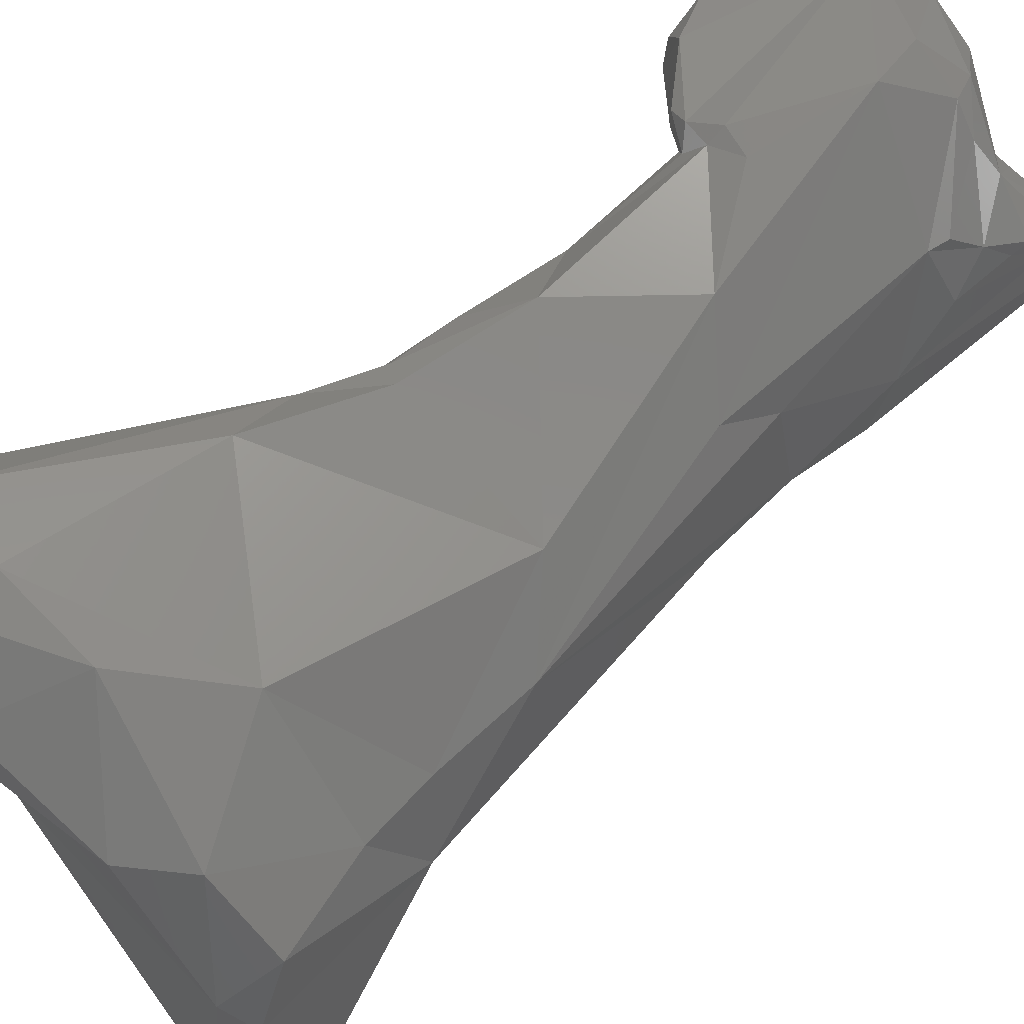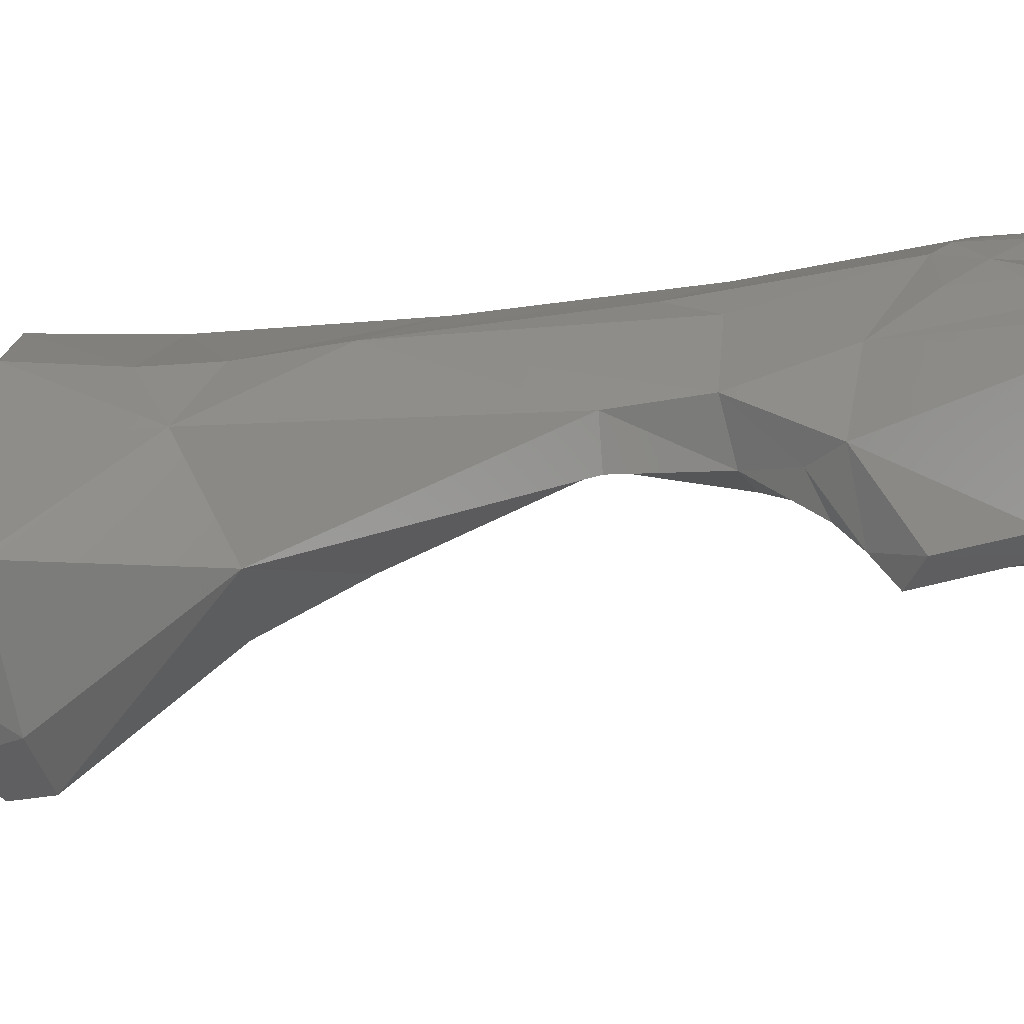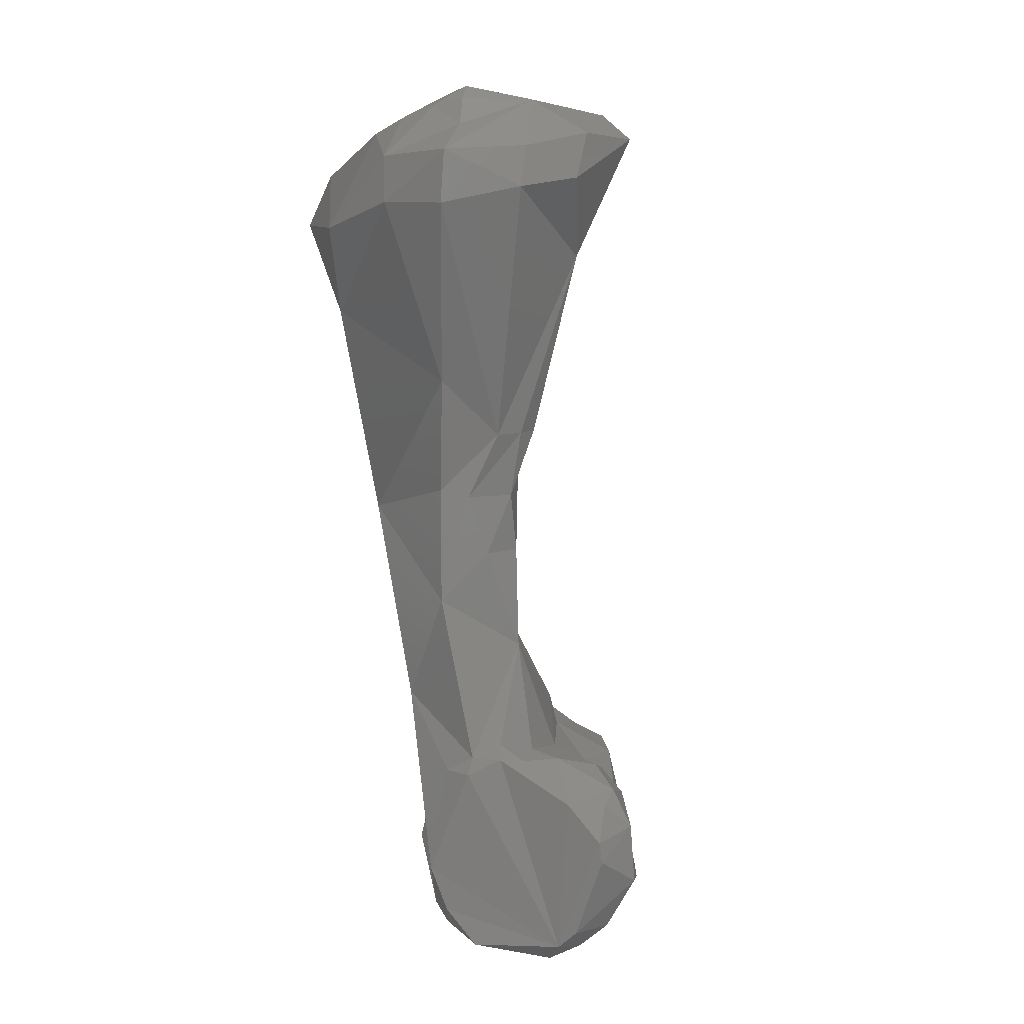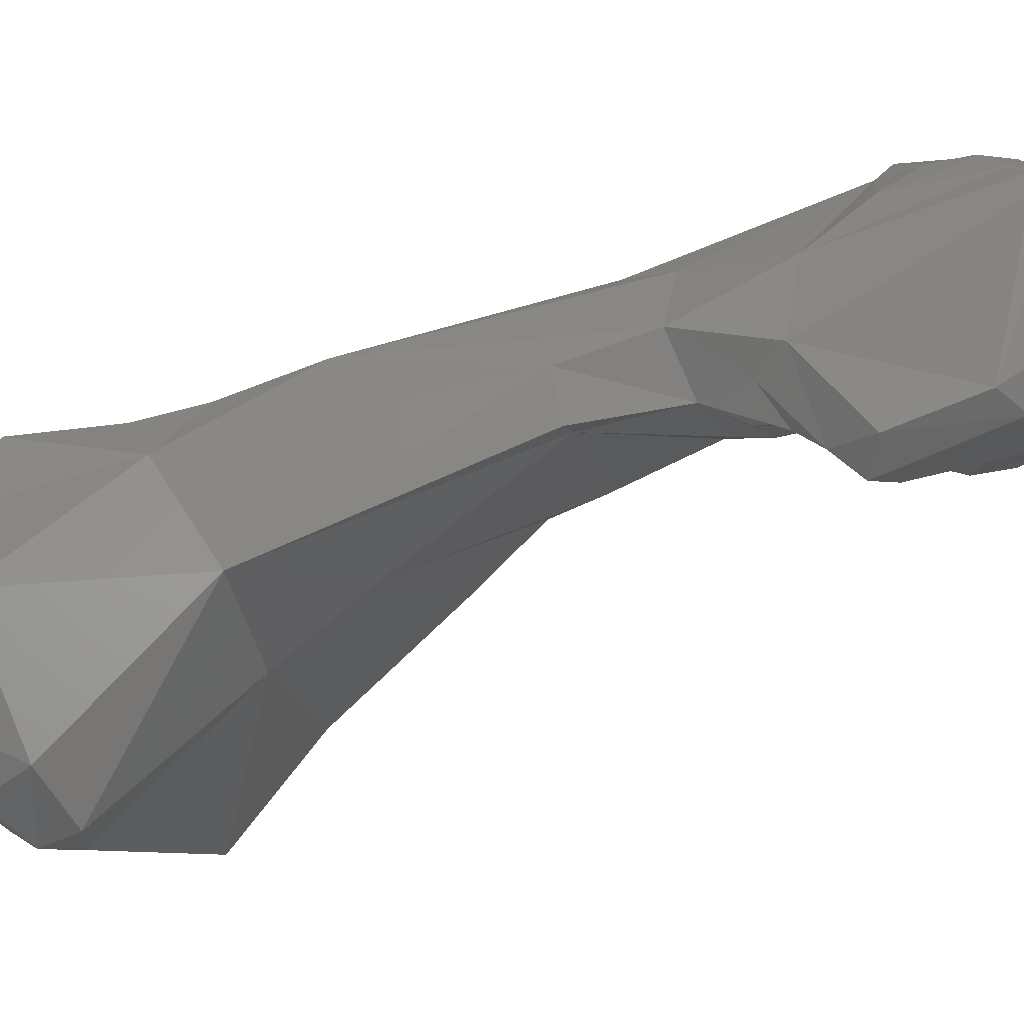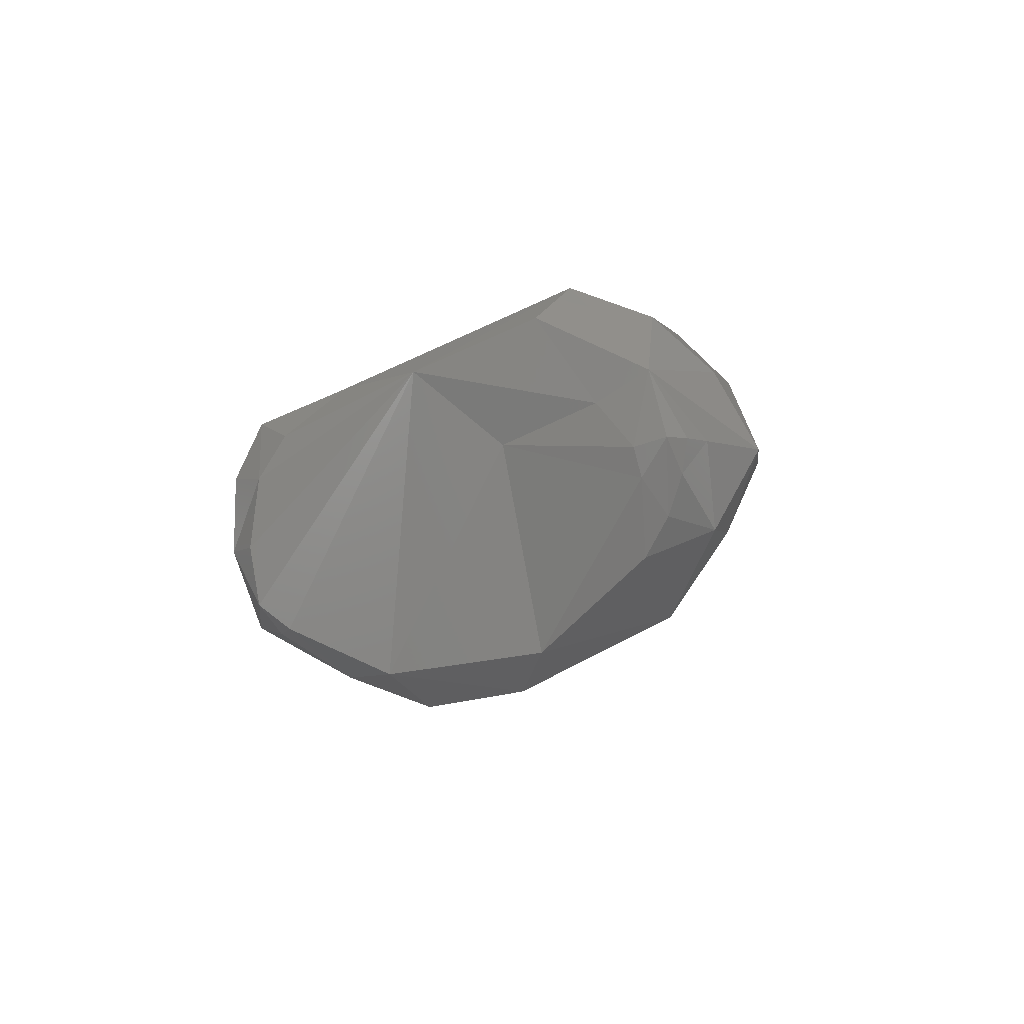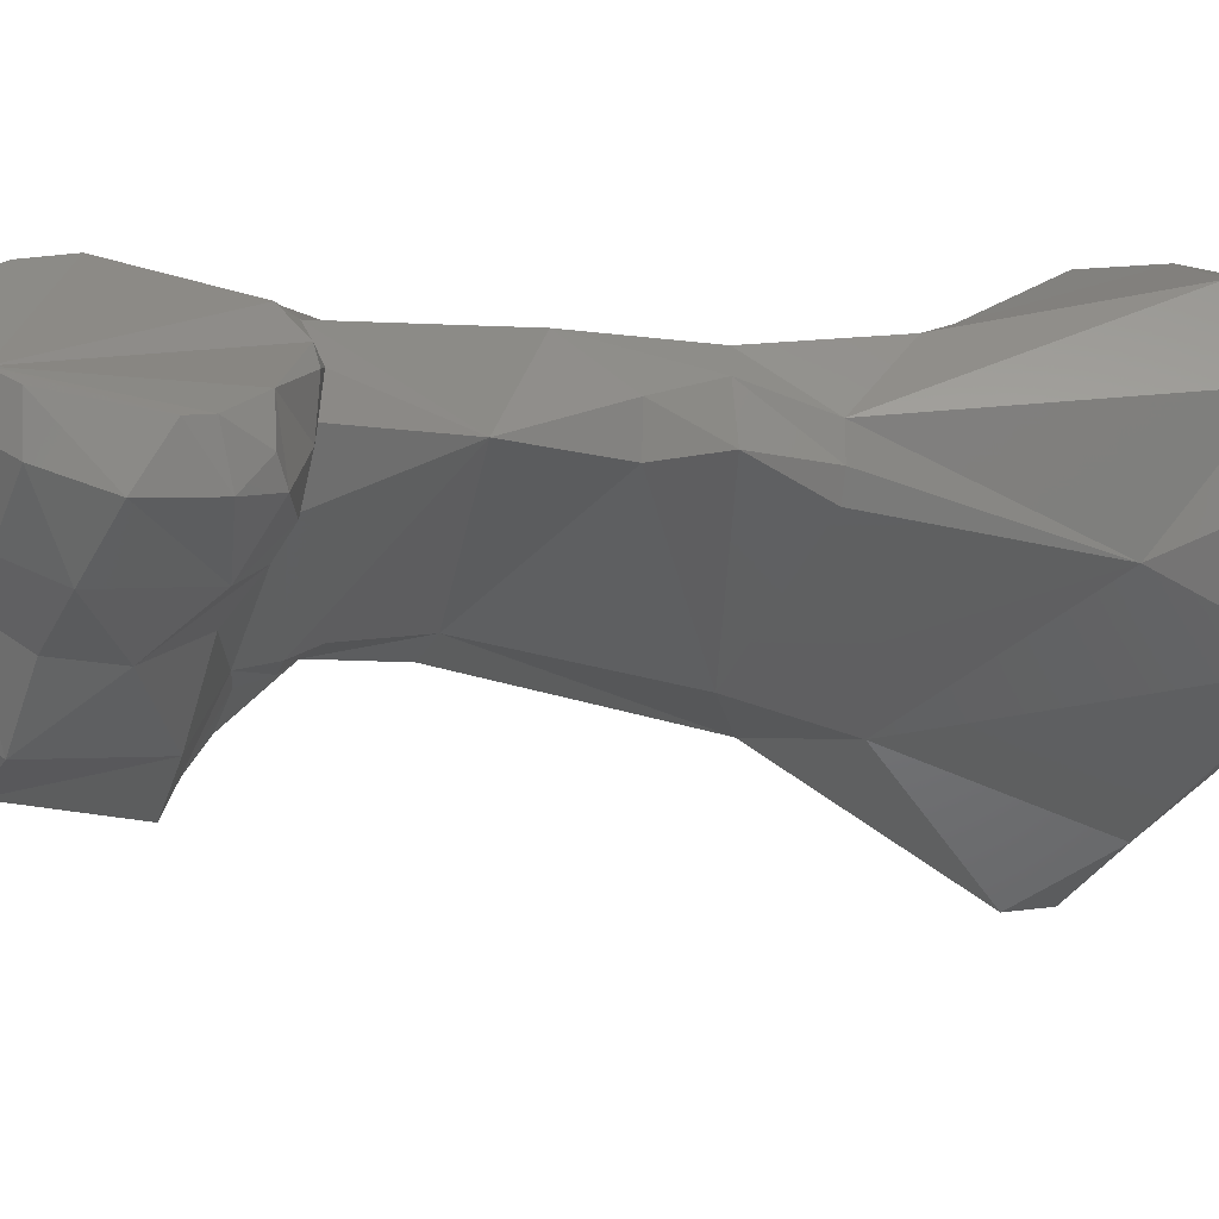
<metadata>
{"format":"stl","ext":"stl","renderer":"f3d","projection":"perspective","resolution":1024,"background":"white","views":[{"elev":69.6,"azim":-116.3,"up":"+Z"},{"elev":-30.2,"azim":-64.8,"up":"+Z"},{"elev":12.1,"azim":47.3,"up":"+Y"},{"elev":-43.4,"azim":-51.4,"up":"+Z"},{"elev":80.0,"azim":-56.2,"up":"+Y"},{"elev":3.3,"azim":74.4,"up":"+Z"}]}
</metadata>
<code>
# stl→obj: 143 verts, 282 faces
v 0.02348 -0.0886 0.05758
v 0.02497 -0.0882 0.05836
v 0.02432 -0.0868 0.05853
v 0.02092 -0.08719 0.05608
v 0.02093 -0.08662 0.05591
v 0.02394 -0.08922 0.05746
v 0.02263 -0.08868 0.05684
v 0.02853 -0.08905 0.05637
v 0.02605 -0.08927 0.058
v 0.02428 -0.08341 0.05769
v 0.02527 -0.08337 0.05762
v 0.02171 -0.08125 0.05717
v 0.01935 -0.08027 0.05541
v 0.0207 -0.08813 0.05518
v 0.01929 -0.08194 0.05452
v 0.01935 -0.08532 0.05284
v 0.02006 -0.08712 0.0543
v 0.02206 -0.08928 0.0556
v 0.02479 -0.08975 0.05698
v 0.02905 -0.08848 0.05604
v 0.02975 -0.08584 0.05552
v 0.02964 -0.08517 0.05554
v 0.02857 -0.08397 0.056
v 0.0261 -0.08279 0.05686
v 0.02748 -0.08998 0.05577
v 0.02844 -0.08935 0.05522
v 0.02514 -0.08285 0.05729
v 0.02344 -0.07756 0.05719
v 0.0183 -0.07516 0.05582
v 0.01598 -0.07382 0.05408
v 0.02061 -0.08949 0.05442
v 0.02052 -0.08893 0.0543
v 0.01847 -0.08203 0.05184
v 0.01932 -0.08477 0.05024
v 0.02031 -0.09059 0.05261
v 0.02053 -0.09015 0.05339
v 0.02036 -0.09075 0.05191
v 0.02102 -0.09033 0.05401
v 0.02154 -0.09098 0.05326
v 0.02615 -0.09013 0.05453
v 0.02463 -0.08992 0.0533
v 0.02341 -0.09091 0.05216
v 0.02992 -0.08682 0.05409
v 0.02922 -0.08851 0.05471
v 0.02971 -0.08489 0.05409
v 0.02924 -0.08406 0.05487
v 0.02891 -0.08378 0.05414
v 0.02698 -0.08295 0.05495
v 0.02675 -0.08278 0.05635
v 0.02559 -0.08247 0.05639
v 0.02769 -0.08893 0.05307
v 0.02509 -0.07918 0.05507
v 0.02306 -0.07374 0.05687
v 0.02383 -0.07395 0.05625
v 0.02436 -0.07592 0.05585
v 0.01775 -0.06796 0.05698
v 0.02346 -0.06985 0.05712
v 0.01514 -0.07079 0.05384
v 0.01385 -0.07009 0.05146
v 0.01766 -0.07936 0.0516
v 0.02053 -0.09113 0.05242
v 0.01981 -0.08355 0.05015
v 0.01988 -0.08191 0.05052
v 0.02173 -0.08855 0.04827
v 0.02085 -0.08602 0.04775
v 0.02105 -0.08452 0.04831
v 0.02086 -0.09081 0.05132
v 0.02188 -0.09123 0.05097
v 0.02588 -0.08917 0.05199
v 0.02463 -0.08998 0.0503
v 0.02846 -0.08754 0.05244
v 0.02765 -0.08461 0.05242
v 0.0275 -0.08335 0.0536
v 0.02542 -0.08316 0.05359
v 0.02611 -0.08271 0.05536
v 0.02629 -0.08794 0.05113
v 0.02208 -0.08263 0.05065
v 0.02172 -0.08172 0.05096
v 0.01919 -0.07882 0.05095
v 0.02442 -0.07597 0.05455
v 0.02442 -0.07179 0.05542
v 0.02442 -0.07398 0.05481
v 0.02457 -0.07181 0.05448
v 0.02235 -0.06381 0.05862
v 0.01434 -0.06869 0.05379
v 0.01474 -0.06509 0.05601
v 0.01928 -0.06482 0.05859
v 0.02474 -0.06374 0.05822
v 0.01206 -0.06482 0.05127
v 0.01183 -0.06648 0.04776
v 0.01557 -0.07124 0.04827
v 0.01273 -0.06591 0.05378
v 0.01835 -0.07914 0.05029
v 0.02075 -0.08382 0.04911
v 0.0211 -0.0826 0.0503
v 0.02142 -0.08354 0.05008
v 0.02251 -0.09024 0.04946
v 0.02283 -0.0887 0.04817
v 0.02172 -0.08509 0.04748
v 0.0236 -0.08489 0.04897
v 0.02231 -0.08372 0.05049
v 0.02502 -0.0884 0.04912
v 0.02597 -0.08615 0.05088
v 0.02697 -0.08378 0.05278
v 0.02475 -0.08439 0.05144
v 0.01919 -0.07283 0.04958
v 0.02628 -0.06323 0.05608
v 0.02526 -0.06578 0.05251
v 0.02435 -0.07184 0.05366
v 0.02192 -0.06231 0.05827
v 0.0247 -0.06201 0.05803
v 0.0128 -0.06414 0.0523
v 0.01592 -0.06328 0.0559
v 0.0199 -0.06166 0.05699
v 0.01197 -0.06416 0.04878
v 0.01222 -0.06359 0.04899
v 0.01229 -0.06338 0.04782
v 0.01325 -0.06414 0.04605
v 0.0151 -0.06592 0.04482
v 0.01913 -0.06944 0.04849
v 0.01721 -0.06554 0.04435
v 0.02597 -0.06193 0.05557
v 0.02665 -0.06301 0.05389
v 0.02572 -0.06185 0.05041
v 0.02248 -0.06067 0.05655
v 0.02387 -0.06125 0.0566
v 0.02124 -0.0611 0.05689
v 0.02456 -0.06048 0.05397
v 0.02047 -0.06208 0.05142
v 0.02081 -0.06188 0.04787
v 0.02166 -0.06046 0.05561
v 0.0136 -0.06315 0.04659
v 0.01552 -0.06308 0.04559
v 0.0152 -0.06409 0.04477
v 0.01711 -0.06416 0.04442
v 0.01942 -0.06339 0.04611
v 0.02629 -0.06157 0.05307
v 0.02414 -0.06105 0.05017
v 0.02303 -0.06003 0.05558
v 0.02342 -0.06043 0.05609
v 0.02228 -0.06028 0.05491
v 0.02291 -0.06089 0.05318
v 0.01709 -0.06305 0.04549
f 1 2 3
f 4 1 5
f 6 2 1
f 4 7 1
f 6 1 7
f 5 1 3
f 8 3 2
f 9 8 2
f 9 2 6
f 10 3 11
f 11 3 8
f 12 3 10
f 13 5 3
f 13 3 12
f 7 4 14
f 4 5 14
f 13 15 5
f 15 16 5
f 5 16 17
f 17 14 5
f 6 7 18
f 6 19 9
f 18 19 6
f 14 18 7
f 20 21 8
f 22 8 21
f 22 23 8
f 23 24 8
f 24 11 8
f 25 8 9
f 20 8 26
f 8 25 26
f 25 9 19
f 12 10 27
f 11 27 10
f 27 11 24
f 27 28 12
f 29 12 28
f 30 13 12
f 12 29 30
f 13 30 15
f 31 18 14
f 32 14 17
f 14 32 31
f 16 15 33
f 33 15 30
f 16 33 34
f 16 35 36
f 16 36 17
f 34 37 16
f 37 35 16
f 32 17 36
f 18 38 39
f 40 19 18
f 18 31 38
f 41 18 42
f 18 39 42
f 18 41 40
f 40 25 19
f 43 21 20
f 44 43 20
f 44 20 26
f 21 45 22
f 21 43 45
f 46 22 45
f 23 22 46
f 23 47 48
f 23 49 24
f 48 49 23
f 46 47 23
f 24 50 27
f 49 50 24
f 26 25 40
f 44 26 51
f 51 26 40
f 28 27 52
f 50 52 27
f 28 53 29
f 53 28 54
f 52 55 28
f 55 54 28
f 56 29 57
f 53 57 29
f 29 56 58
f 58 30 29
f 59 30 58
f 30 59 60
f 60 33 30
f 61 38 31
f 61 31 36
f 31 32 36
f 62 34 33
f 63 62 33
f 33 60 63
f 64 37 34
f 64 34 65
f 34 66 65
f 66 34 62
f 61 36 35
f 35 37 67
f 61 35 67
f 37 64 67
f 38 61 39
f 61 68 39
f 42 39 68
f 51 40 69
f 40 41 69
f 41 70 69
f 41 42 70
f 70 42 68
f 71 72 43
f 43 44 71
f 45 43 72
f 51 71 44
f 72 47 45
f 46 45 47
f 73 48 47
f 73 47 72
f 73 74 48
f 75 48 74
f 75 49 48
f 49 75 50
f 75 52 50
f 69 76 51
f 71 51 76
f 77 78 52
f 77 52 74
f 52 78 79
f 52 79 80
f 75 74 52
f 52 80 55
f 54 81 53
f 57 53 81
f 82 83 54
f 82 54 55
f 81 54 83
f 82 55 80
f 57 84 56
f 58 56 85
f 85 56 86
f 84 87 56
f 87 86 56
f 57 88 84
f 88 57 81
f 59 58 85
f 59 89 90
f 60 59 91
f 59 85 92
f 92 89 59
f 59 90 91
f 93 63 60
f 91 93 60
f 67 68 61
f 63 94 62
f 94 66 62
f 79 63 93
f 78 77 63
f 77 95 63
f 94 63 96
f 63 95 96
f 78 63 79
f 67 64 68
f 97 64 98
f 98 64 65
f 97 68 64
f 99 98 65
f 66 99 65
f 96 66 94
f 99 66 100
f 66 101 100
f 101 66 96
f 97 70 68
f 70 102 69
f 76 69 102
f 102 70 97
f 103 71 76
f 103 72 71
f 104 72 103
f 104 73 72
f 104 74 73
f 101 77 74
f 105 101 74
f 105 74 104
f 76 102 103
f 77 101 95
f 79 91 106
f 106 80 79
f 93 91 79
f 106 82 80
f 107 88 81
f 81 83 108
f 107 81 108
f 109 82 106
f 109 83 82
f 109 108 83
f 110 87 84
f 111 110 84
f 88 111 84
f 92 85 86
f 92 86 112
f 86 113 112
f 113 86 87
f 114 87 110
f 113 87 114
f 111 88 107
f 115 89 116
f 89 92 112
f 112 116 89
f 89 115 90
f 115 117 90
f 118 90 117
f 119 91 90
f 118 119 90
f 120 106 91
f 119 121 91
f 91 121 120
f 96 95 101
f 102 97 98
f 99 100 98
f 100 102 98
f 100 101 105
f 100 105 103
f 103 102 100
f 105 104 103
f 108 109 106
f 108 106 120
f 107 122 111
f 123 107 108
f 122 107 123
f 120 124 108
f 108 124 123
f 125 110 126
f 110 111 126
f 110 127 114
f 127 110 125
f 128 126 111
f 128 111 122
f 129 112 113
f 116 112 130
f 112 129 130
f 131 113 114
f 113 131 129
f 131 114 127
f 116 117 115
f 117 116 130
f 132 118 117
f 132 117 130
f 133 118 132
f 134 119 118
f 134 118 133
f 134 135 119
f 121 119 135
f 124 120 136
f 121 136 120
f 135 136 121
f 122 137 128
f 122 123 137
f 137 123 124
f 138 124 130
f 124 136 130
f 137 124 128
f 138 128 124
f 139 127 125
f 126 140 125
f 140 139 125
f 128 140 126
f 139 131 127
f 128 139 140
f 141 139 128
f 142 128 138
f 141 128 142
f 131 141 129
f 141 142 129
f 129 142 130
f 130 136 143
f 132 130 133
f 143 133 130
f 130 142 138
f 131 139 141
f 135 134 133
f 135 133 143
f 135 143 136

</code>
